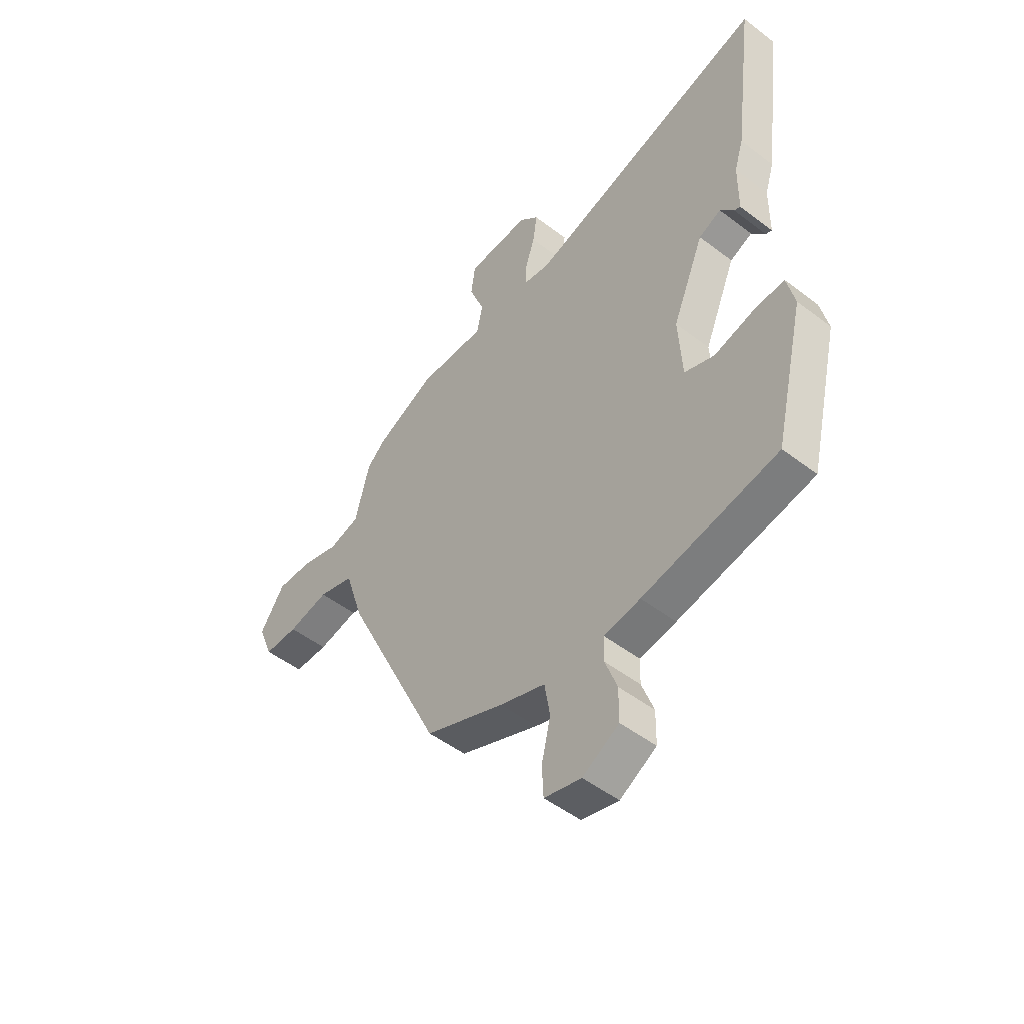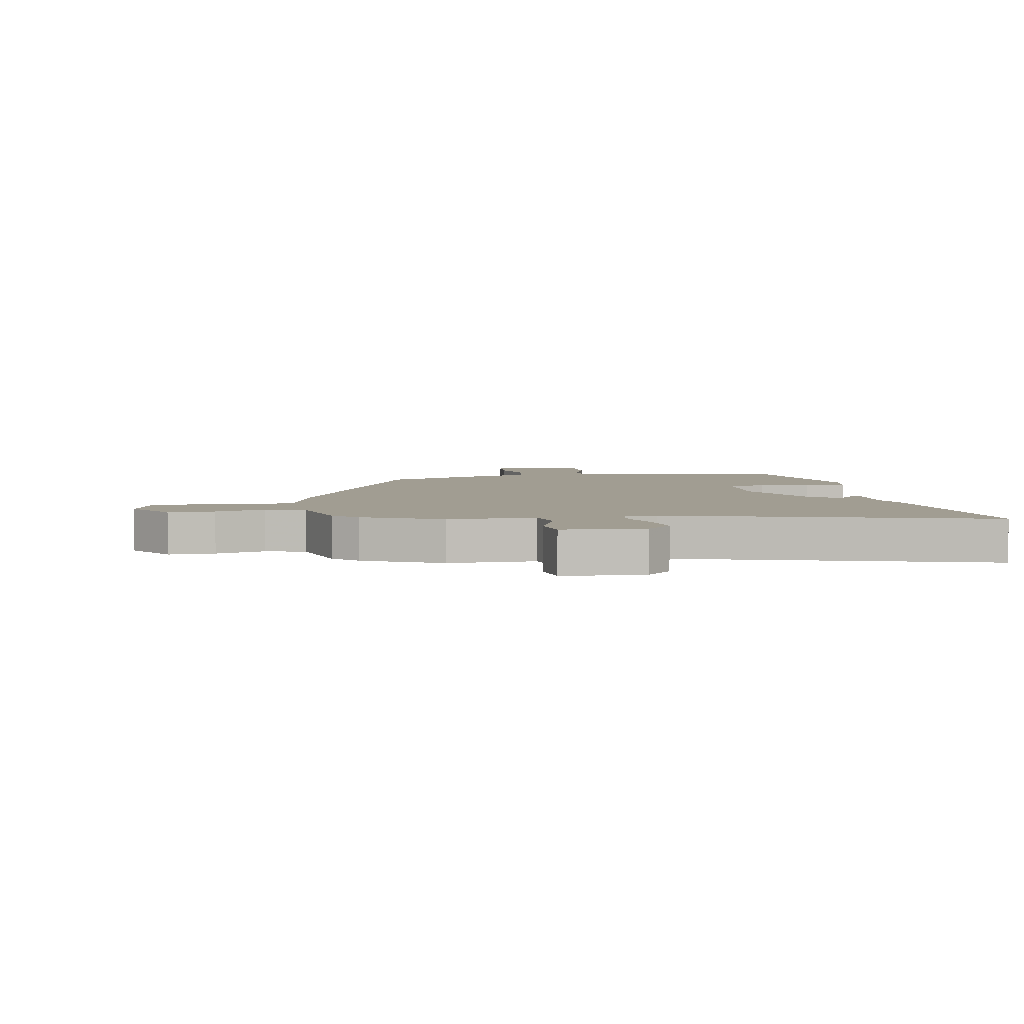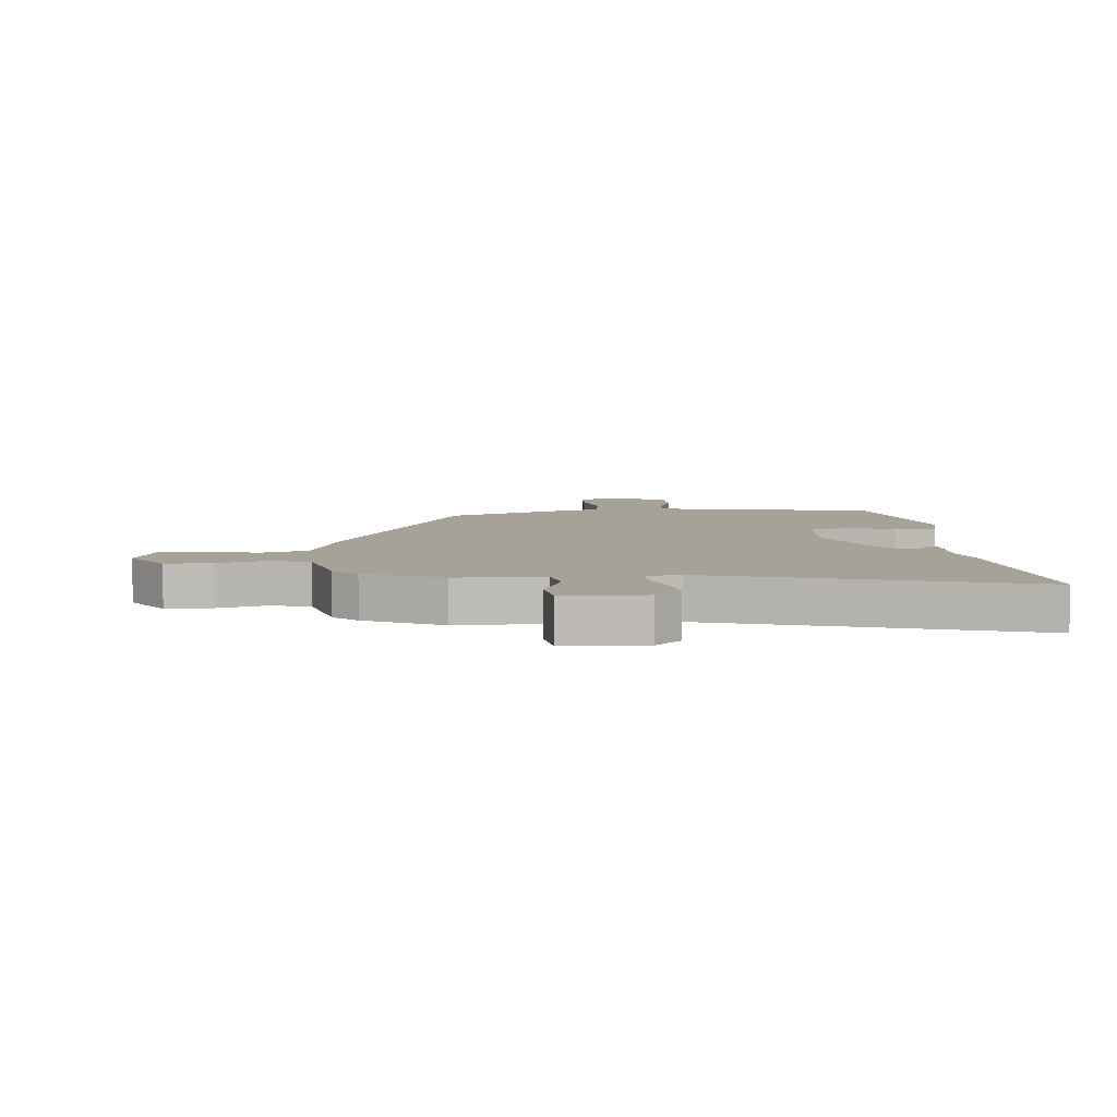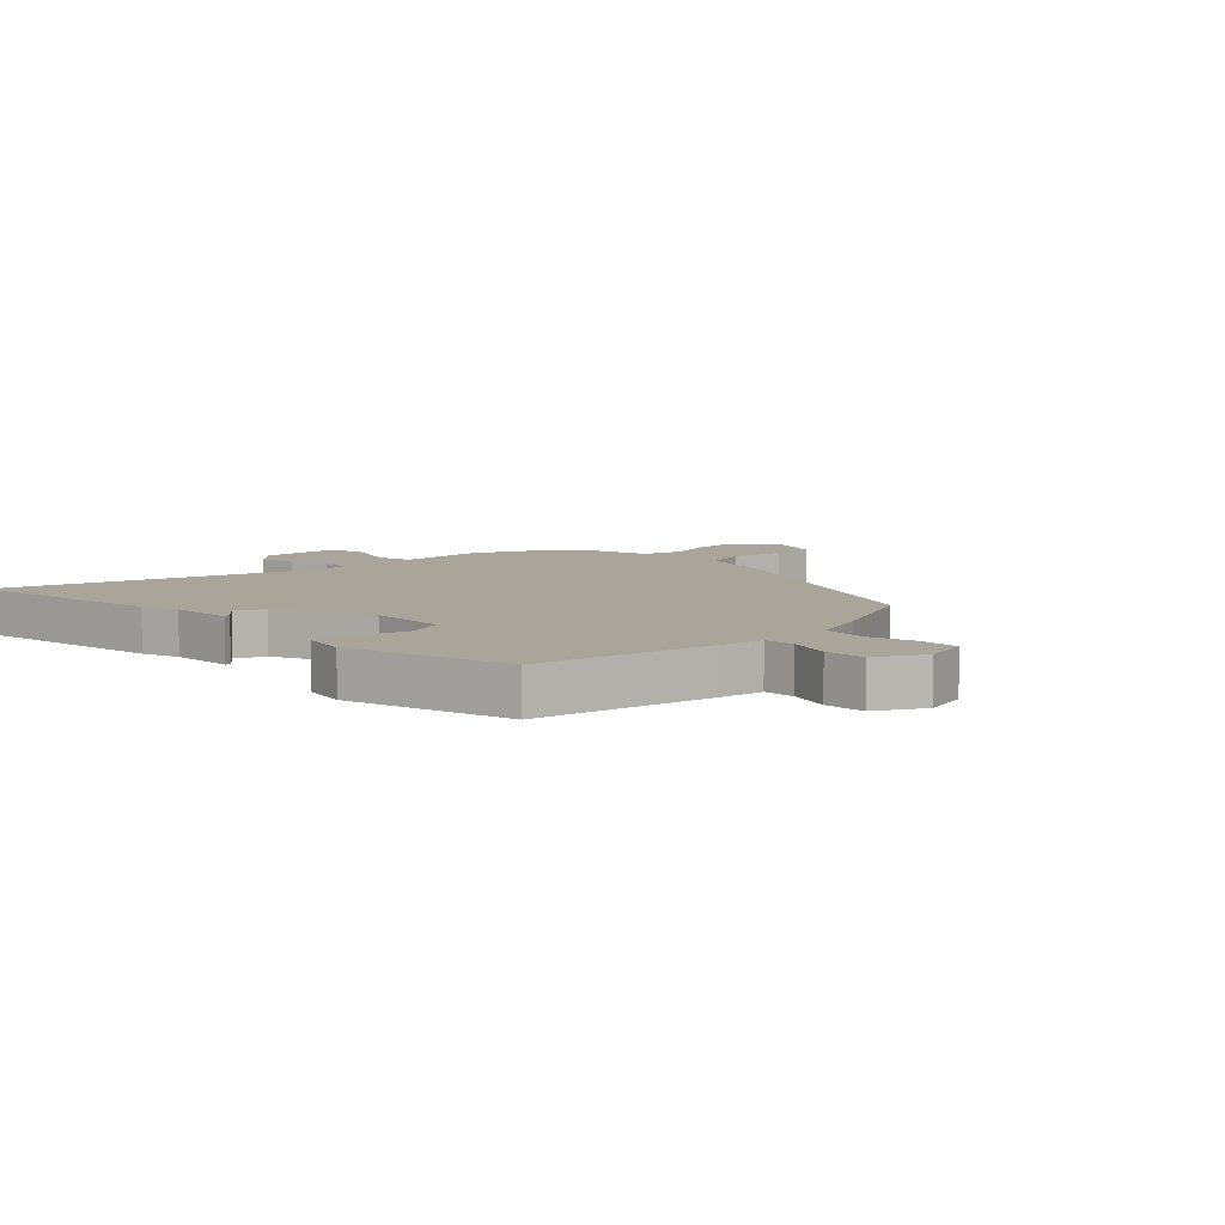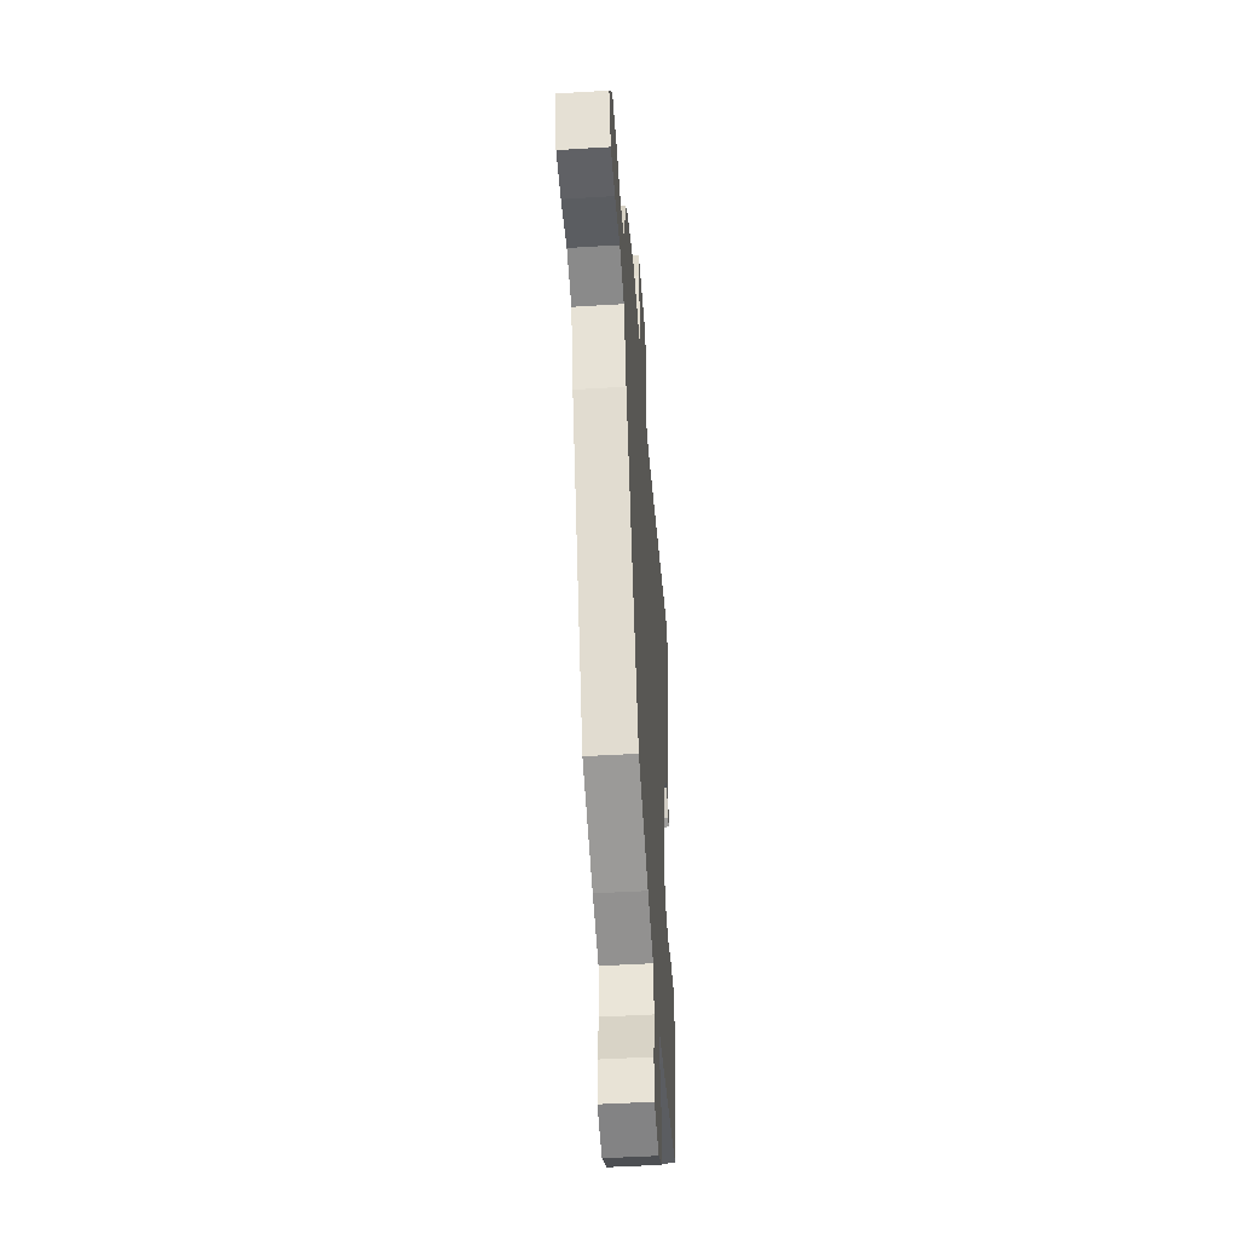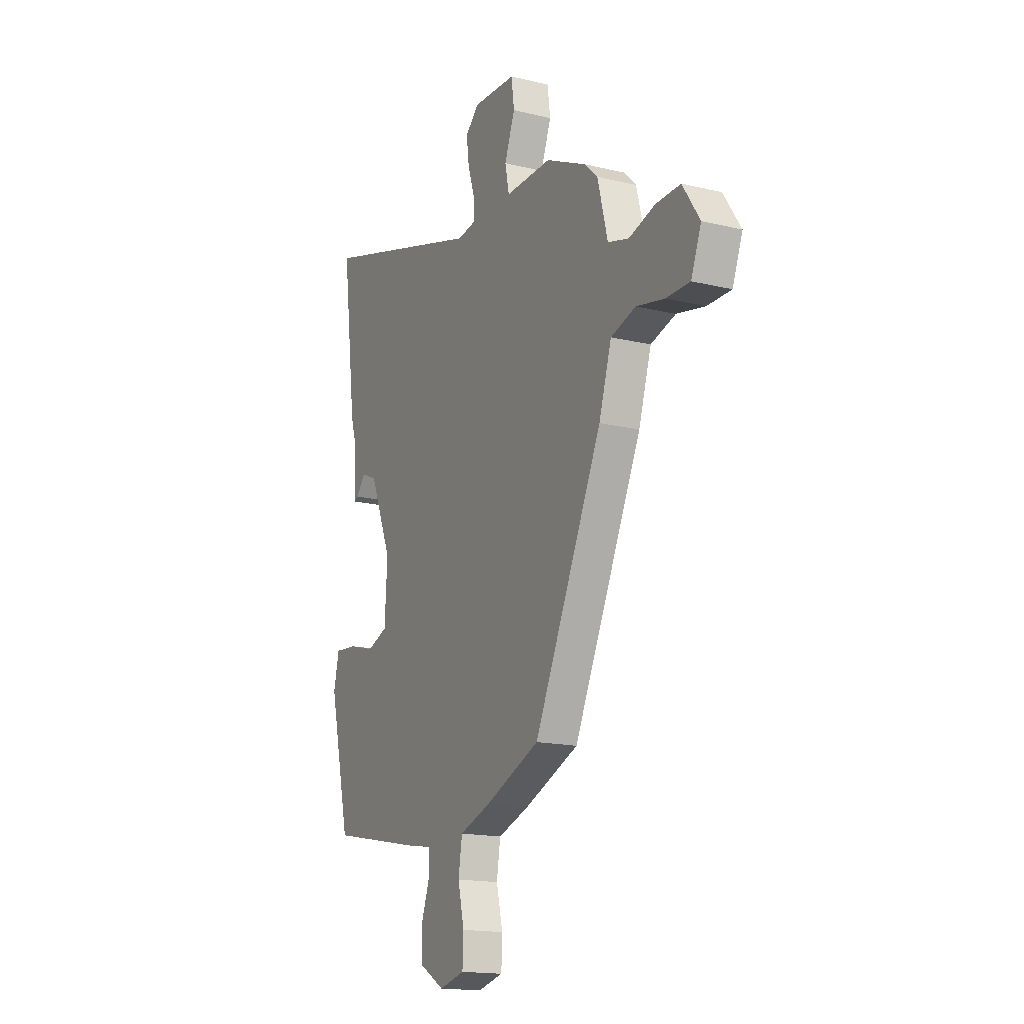
<metadata>
{"format":"obj","ext":"obj","renderer":"f3d","projection":"perspective","resolution":1024,"background":"white","views":[{"elev":-49.9,"azim":49.9,"up":"+Z"},{"elev":4.6,"azim":-10.3,"up":"+Y"},{"elev":6.4,"azim":-4.7,"up":"+Y"},{"elev":7.5,"azim":134.7,"up":"+Y"},{"elev":-47.5,"azim":-86.0,"up":"+Z"},{"elev":-16.5,"azim":-116.2,"up":"+Z"}]}
</metadata>
<code>
v -0.311 0.07 -0.451
v -0.528 0.07 0.008
v -0.568 0.07 0.135
v -0.647 0.07 0.158
v -0.737 0.07 0.139
v -0.812 0.07 0.139
v -0.844 0.07 0.221
v -0.79 0.07 0.302
v -0.712 0.07 0.3
v -0.629 0.07 0.276
v -0.562 0.07 0.295
v -0.53 0.07 0.419
v -0.49 0.07 0.457
v -0.359 0.07 0.519
v -0.211 0.07 0.517
v -0.198 0.07 0.58
v -0.231 0.07 0.666
v -0.222 0.07 0.734
v -0.083 0.07 0.741
v -0.04 0.07 0.7
v -0.049 0.07 0.635
v -0.071 0.07 0.568
v -0.072 0.07 0.52
v -0.013 0.07 0.511
v 0.522 0.07 0.672
v 0.477 0.07 0.322
v 0.457 0.07 0.258
v 0.456 0.07 0.148
v 0.442 0.07 0.154
v 0.412 0.07 0.19
v 0.363 0.07 0.168
v 0.293 0.07 0.001
v 0.301 0.07 -0.135
v 0.367 0.07 -0.159
v 0.452 0.07 -0.136
v 0.522 0.07 -0.13
v 0.539 0.07 -0.205
v 0.472 0.07 -0.488
v 0.175 0.07 -0.547
v 0.095 0.07 -0.56
v 0.094 0.07 -0.613
v 0.12 0.07 -0.685
v 0.119 0.07 -0.755
v 0.039 0.07 -0.801
v -0.042 0.07 -0.781
v -0.045 0.07 -0.714
v -0.025 0.07 -0.63
v -0.037 0.07 -0.556
v -0.137 0.07 -0.522
v -0.311 0 -0.451
v -0.528 0 0.008
v -0.568 0 0.135
v -0.647 0 0.158
v -0.737 0 0.139
v -0.812 0 0.139
v -0.844 0 0.221
v -0.79 0 0.302
v -0.712 0 0.3
v -0.629 0 0.276
v -0.562 0 0.295
v -0.53 0 0.419
v -0.49 0 0.457
v -0.359 0 0.519
v -0.211 0 0.517
v -0.198 0 0.58
v -0.231 0 0.666
v -0.222 0 0.734
v -0.083 0 0.741
v -0.04 0 0.7
v -0.049 0 0.635
v -0.071 0 0.568
v -0.072 0 0.52
v -0.013 0 0.511
v 0.522 0 0.672
v 0.477 0 0.322
v 0.457 0 0.258
v 0.456 0 0.148
v 0.442 0 0.154
v 0.412 0 0.19
v 0.363 0 0.168
v 0.293 0 0.001
v 0.301 0 -0.135
v 0.367 0 -0.159
v 0.452 0 -0.136
v 0.522 0 -0.13
v 0.539 0 -0.205
v 0.472 0 -0.488
v 0.175 0 -0.547
v 0.095 0 -0.56
v 0.094 0 -0.613
v 0.12 0 -0.685
v 0.119 0 -0.755
v 0.039 0 -0.801
v -0.042 0 -0.781
v -0.045 0 -0.714
v -0.025 0 -0.63
v -0.037 0 -0.556
v -0.137 0 -0.522
f 1 2 3
f 49 1 3
f 48 49 3
f 45 46 47
f 44 45 47
f 43 44 47
f 42 43 47
f 41 42 47
f 40 41 47 48
f 39 40 48
f 38 39 48
f 37 38 48
f 36 37 48
f 35 36 48
f 34 35 48
f 33 34 48 3
f 27 28 29 30
f 27 30 31
f 26 27 31
f 25 26 31
f 24 25 31
f 23 24 31 32
f 20 21 22
f 19 20 22
f 18 19 22
f 17 18 22
f 16 17 22
f 15 16 22 23
f 13 14 15
f 12 13 15
f 11 12 15
f 32 33 3
f 23 32 3
f 15 23 3
f 11 15 3
f 8 9 10
f 7 8 10
f 6 7 10
f 5 6 10
f 4 5 10
f 3 4 10 11
f 52 51 50
f 52 50 98
f 52 98 97
f 96 95 94
f 96 94 93
f 96 93 92
f 96 92 91
f 96 91 90
f 97 96 90 89
f 97 89 88
f 97 88 87
f 97 87 86
f 97 86 85
f 97 85 84
f 97 84 83
f 52 97 83 82
f 79 78 77 76
f 80 79 76
f 80 76 75
f 80 75 74
f 80 74 73
f 81 80 73 72
f 71 70 69
f 71 69 68
f 71 68 67
f 71 67 66
f 71 66 65
f 72 71 65 64
f 64 63 62
f 64 62 61
f 64 61 60
f 52 82 81
f 52 81 72
f 52 72 64
f 52 64 60
f 59 58 57
f 59 57 56
f 59 56 55
f 59 55 54
f 59 54 53
f 60 59 53 52
f 1 50 51 2
f 2 51 52 3
f 3 52 53 4
f 4 53 54 5
f 5 54 55 6
f 6 55 56 7
f 7 56 57 8
f 8 57 58 9
f 9 58 59 10
f 10 59 60 11
f 11 60 61 12
f 12 61 62 13
f 13 62 63 14
f 14 63 64 15
f 15 64 65 16
f 16 65 66 17
f 17 66 67 18
f 18 67 68 19
f 19 68 69 20
f 20 69 70 21
f 21 70 71 22
f 22 71 72 23
f 23 72 73 24
f 24 73 74 25
f 25 74 75 26
f 26 75 76 27
f 27 76 77 28
f 28 77 78 29
f 29 78 79 30
f 30 79 80 31
f 31 80 81 32
f 32 81 82 33
f 33 82 83 34
f 34 83 84 35
f 35 84 85 36
f 36 85 86 37
f 37 86 87 38
f 38 87 88 39
f 39 88 89 40
f 40 89 90 41
f 41 90 91 42
f 42 91 92 43
f 43 92 93 44
f 44 93 94 45
f 45 94 95 46
f 46 95 96 47
f 47 96 97 48
f 48 97 98 49
f 49 98 50 1

</code>
